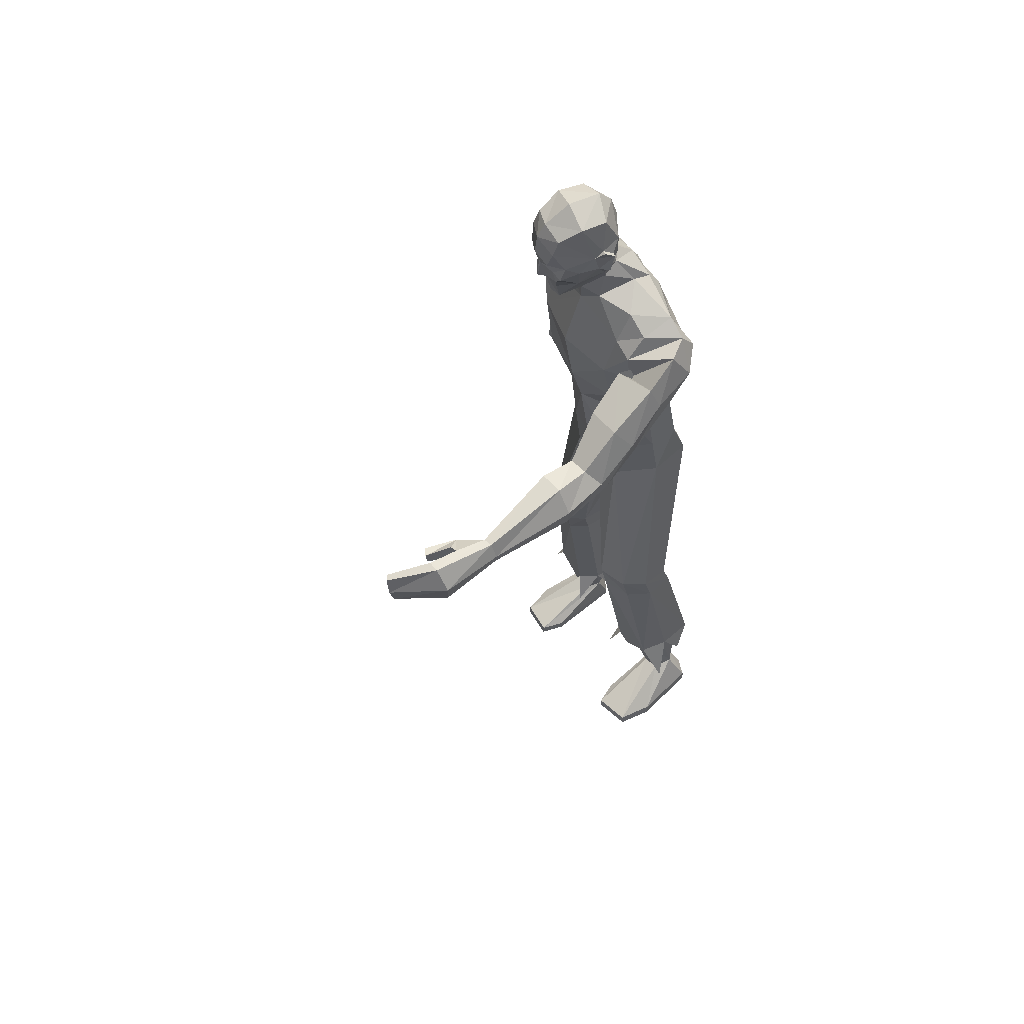
<metadata>
{"format":"obj","ext":"obj","renderer":"f3d","projection":"perspective","resolution":1024,"background":"white","views":[{"elev":56.2,"azim":52.2,"up":"+Y"}]}
</metadata>
<code>
o MilkShape3D_Mesh
v -0.01472 0.7979 0.1965
v -0.002598 0.8024 0.201
v -0.0161 0.8039 0.2151
v -0.01887 0.804 0.2144
v 0.01354 0.7412 0.18
v 0.01948 0.7858 0.1933
v -0.01446 0.7386 0.1811
v -0.01582 0.8543 0.2147
v -0.01297 0.8542 0.2154
v -0.009698 0.8478 0.2137
v 0.02386 0.8419 0.2078
v 0.02855 0.8138 0.2031
v 0.04468 0.8321 0.2042
v 0.0528 0.8687 0.1984
v 0.02672 0.8614 0.209
v 0.02172 0.8709 0.2224
v -0.01636 0.8835 0.2239
v 0.03579 0.91 0.2196
v -0.01304 0.9257 0.2211
v 0.000744 0.748 0.1236
v 0.02719 0.747 0.1305
v 0.009053 0.6892 0.1158
v 0.05612 0.7251 0.1054
v 0.03973 0.9439 0.2082
v -0.007145 0.9574 0.2057
v 0.06861 0.813 0.1057
v 0.04965 0.797 0.1587
v 0.06221 0.7904 0.098
v 0.08049 0.7476 0.02971
v 0.09336 0.9047 0.1291
v 0.0793 0.888 0.1436
v 0.0982 0.8876 0.1059
v 0.0801 0.85 0.1312
v 0.09393 0.8447 0.1122
v 0.08596 0.8452 0.1102
v 0.06645 0.8512 0.1715
v 0.08353 0.8774 0.08615
v 0.09022 0.8881 0.1039
v 0.08149 0.9139 0.0845
v 0.08539 0.9052 0.1271
v 0.07379 0.9711 0.1138
v 0.0631 0.971 0.167
v 0.05397 0.8043 0.06178
v 0.053 0.8267 0.07106
v 0.05434 0.8547 0.07264
v 0.05836 0.8557 0.08132
v 0.02619 0.8836 0.05669
v 0.03068 0.9246 0.04909
v 0.02961 0.9703 0.06444
v 0.02424 0.9996 0.09266
v 0.007657 0.9968 0.1572
v 0.02543 0.8595 0.05384
v 0.02497 0.8302 0.04847
v 0.0271 0.8078 0.03462
v 0.08805 0.7422 -0.006036
v 0.02383 0.7352 -0.02696
v 0.03422 0.7768 -0.000902
v -0.02164 0.8042 0.2137
v -0.02688 0.8039 0.1948
v -0.03805 0.7444 0.1669
v -0.04438 0.7897 0.177
v -0.01868 0.8545 0.2139
v -0.02144 0.8486 0.2107
v -0.04861 0.8464 0.1894
v -0.0537 0.8189 0.1822
v -0.06618 0.839 0.176
v -0.06623 0.8761 0.1681
v -0.0494 0.8661 0.1896
v -0.05032 0.8754 0.2041
v -0.05668 0.9157 0.196
v -0.0257 0.7503 0.1171
v -0.03392 0.7266 0.09656
v -0.05075 0.9495 0.1852
v -0.05292 0.8033 0.1326
v -0.0423 0.8199 0.07744
v -0.03571 0.7964 0.07308
v -0.04235 0.7495 0.01763
v -0.05954 0.8974 0.06577
v -0.06097 0.8967 0.1079
v -0.06438 0.9145 0.08897
v -0.0638 0.8545 0.07204
v -0.06017 0.8587 0.09548
v -0.05583 0.854 0.07407
v -0.06735 0.8595 0.1375
v -0.05157 0.8969 0.0678
v -0.03853 0.8849 0.05508
v -0.03172 0.9209 0.05569
v -0.05641 0.914 0.091
v -0.03234 0.9777 0.08683
v -0.04834 0.9779 0.1386
v -0.00965 0.8083 0.04559
v -0.01062 0.8307 0.05487
v -0.01681 0.8603 0.06219
v -0.009285 0.8587 0.05645
v -0.04298 0.7443 -0.01892
v 0.2626 0.4701 0.6961
v 0.2789 0.4636 0.5662
v 0.2588 0.4617 0.5689
v 0.2932 0.4247 0.6914
v 0.2921 0.4307 0.5631
v 0.2317 0.4202 0.6886
v 0.2401 0.4259 0.6277
v 0.2555 0.4082 0.5642
v 0.2511 0.3703 0.6843
v 0.2887 0.4111 0.5633
v 0.2807 0.3725 0.6837
v 0.2059 0.4453 0.7851
v 0.2381 0.4679 0.6953
v 0.1951 0.4461 0.7766
v 0.1935 0.4095 0.7676
v 0.2137 0.4081 0.7857
v 0.2013 0.3698 0.7679
v 0.2115 0.3691 0.7753
v 0.2471 0.4669 0.6342
v 0.1968 0.4303 0.6766
v 0.2106 0.4535 0.6876
v 0.1926 0.4499 0.6767
v 0.2117 0.4308 0.6848
v 0.2136 0.4453 0.6089
v 0.2546 0.4491 0.5681
v 0.2512 0.427 0.5658
v 0.2183 0.4265 0.6133
v 0.2318 0.4638 0.6365
v 0.2255 0.6789 0.01406
v 0.2645 0.6041 0.02059
v 0.228 0.6394 -0.01763
v 0.2532 0.6725 0.06256
v 0.2819 0.5836 0.1166
v 0.2652 0.6303 0.1313
v 0.2746 0.5594 0.08133
v 0.1852 0.6473 -0.01888
v 0.1831 0.7054 0.01214
v 0.1761 0.6805 0.07881
v 0.1716 0.6309 0.1166
v 0.1714 0.5629 0.1071
v 0.1853 0.5887 -0.02929
v 0.1754 0.6102 0.1426
v 0.1766 0.5498 0.001733
v 0.1821 0.5682 0.1153
v 0.1873 0.5355 0.0939
v 0.2716 0.5723 0.2324
v 0.1967 0.5628 0.2288
v 0.1892 0.5119 0.1968
v 0.2969 0.5267 0.2011
v 0.2104 0.4763 0.1724
v 0.2831 0.4856 0.1759
v 0.2745 0.5029 0.3119
v 0.231 0.4959 0.312
v 0.2147 0.4556 0.285
v 0.3036 0.4679 0.2882
v 0.2255 0.4272 0.2651
v 0.2981 0.436 0.2692
v 0.2799 0.5049 0.3863
v 0.2278 0.5008 0.3865
v 0.2053 0.4449 0.3795
v 0.3117 0.4531 0.3831
v 0.2159 0.4033 0.3754
v 0.3027 0.4097 0.3803
v -0.2927 0.08009 -0.09068
v -0.2715 0.0818 -0.07266
v -0.2865 0.0817 -0.07403
v -0.2618 0.0811 -0.08805
v -0.2856 0.07913 -0.1047
v -0.2659 0.07968 -0.1029
v -0.2704 0.129 -0.07322
v -0.2854 0.1289 -0.07459
v -0.2916 0.1273 -0.09124
v -0.2607 0.1283 -0.08861
v -0.2846 0.1263 -0.1052
v -0.2648 0.1269 -0.1035
v -0.259 0.1381 -0.04866
v -0.2967 0.1378 -0.05208
v -0.312 0.1338 -0.09372
v -0.2349 0.1363 -0.08714
v -0.2945 0.1314 -0.1287
v -0.2452 0.1328 -0.1243
v 0.1587 -0.9797 0.09387
v 0.1394 -0.978 0.04095
v 0.2382 -0.9793 0.08176
v 0.2559 -0.9768 0.006117
v 0.1492 -0.9712 -0.1347
v 0.236 -0.9709 -0.1445
v 0.1954 -0.9703 -0.1639
v 0.159 -0.8835 -0.06448
v 0.1342 -0.7208 -0.01749
v 0.1143 -0.7205 -0.04701
v 0.1476 -0.8829 -0.1
v 0.196 -0.8777 -0.0685
v 0.1925 -0.7139 -0.02402
v 0.2054 -0.8723 -0.1118
v 0.2055 -0.7077 -0.06603
v 0.1111 -0.7183 -0.1169
v 0.1767 -0.8774 -0.1308
v 0.2018 -0.7051 -0.1219
v 0.1593 -0.712 -0.133
v 0.1567 -0.955 0.09468
v 0.1375 -0.9532 0.04176
v 0.2362 -0.9546 0.08257
v 0.2539 -0.952 0.005402
v 0.1478 -0.9491 -0.1339
v 0.2346 -0.9488 -0.1438
v 0.194 -0.9482 -0.1632
v -0.212 -0.9792 0.06353
v -0.1133 -0.9791 0.0227
v -0.1325 -0.9792 0.07565
v -0.2297 -0.979 -0.01215
v -0.123 -0.9776 -0.153
v -0.2099 -0.9775 -0.1629
v -0.1692 -0.9775 -0.1823
v -0.08813 -0.7243 -0.0729
v -0.108 -0.7237 -0.04338
v -0.1329 -0.8878 -0.0855
v -0.1214 -0.8882 -0.1211
v -0.1663 -0.717 -0.05012
v -0.1699 -0.8821 -0.08969
v -0.1793 -0.7121 -0.09229
v -0.1793 -0.878 -0.1331
v -0.08492 -0.7242 -0.1428
v -0.1506 -0.8836 -0.1519
v -0.1756 -0.7112 -0.1483
v -0.1331 -0.7184 -0.1591
v -0.1305 -0.9545 0.07572
v -0.1113 -0.9543 0.02278
v -0.2101 -0.9544 0.0636
v -0.2278 -0.9542 -0.01361
v -0.1217 -0.9554 -0.153
v -0.2085 -0.9554 -0.1628
v -0.1678 -0.9554 -0.1823
v 0.0126 0.02742 0.03557
v 0.07882 0.04645 0.04239
v 0.01308 0.1749 0.07705
v 0.08262 0.1625 0.05635
v 0.1613 0.1034 -0.01727
v 0.154 0.2067 -0.002983
v 0.154 0.111 -0.1081
v 0.1591 0.2193 -0.06401
v 0.07462 -0.3348 0.0482
v 0.01245 -0.0364 -0.008905
v 0.1043 -0.3311 0.08263
v 0.175 -0.3238 0.06948
v 0.2109 -0.3217 0.02421
v 0.01252 0.000305 -0.1048
v 0.06982 -0.3419 -0.03349
v 0.2053 -0.3263 -0.04129
v 0.1095 -0.3933 0.06983
v 0.07977 -0.3914 0.03145
v 0.1774 -0.3872 0.05399
v 0.2161 -0.3756 0.009163
v 0.07497 -0.3889 -0.0505
v 0.2105 -0.3725 -0.05643
v 0.118 -0.7098 0.007336
v 0.08835 -0.7093 -0.03439
v 0.2052 -0.7002 -0.001903
v 0.2246 -0.6916 -0.06129
v 0.08355 -0.7062 -0.1331
v 0.2191 -0.6879 -0.1403
v 0.1373 -0.7485 -0.002261
v 0.2336 -0.7516 -0.1045
v 0.2556 -0.7904 -0.02463
v 0.09194 -0.7767 0.02179
v 0.06997 -0.7718 -0.07797
v -0.05351 0.04677 0.04241
v -0.05676 0.1628 0.05637
v -0.1358 0.1041 -0.01723
v -0.1279 0.2074 -0.002937
v -0.133 0.22 -0.06396
v -0.1284 0.1117 -0.1081
v -0.04846 -0.3375 0.01297
v -0.07815 -0.3368 0.04759
v -0.1489 -0.3285 0.03513
v -0.1847 -0.3224 -0.009781
v -0.04366 -0.3374 -0.06903
v -0.1792 -0.3212 -0.07544
v -0.0833 -0.3937 0.03413
v -0.05361 -0.393 -0.004289
v -0.1513 -0.3881 0.01812
v -0.1899 -0.3779 -0.02704
v -0.04881 -0.3929 -0.08628
v -0.1843 -0.3767 -0.09269
v -0.09188 -0.712 -0.0189
v -0.06219 -0.7127 -0.06062
v -0.1791 -0.7027 -0.02842
v -0.1985 -0.6959 -0.08803
v -0.05739 -0.7126 -0.1594
v -0.1929 -0.6946 -0.1671
v -0.1111 -0.7509 -0.02734
v -0.2075 -0.7571 -0.1295
v -0.2294 -0.7935 -0.04844
v -0.06578 -0.7785 -0.002451
v -0.04381 -0.7766 -0.1023
v 0.01275 0.1007 -0.1365
v 0.01308 0.203 -0.09726
v 0.08809 0.1082 -0.1295
v 0.08117 0.2176 -0.08977
v 0.1419 -0.3364 -0.05318
v 0.147 -0.3811 -0.06941
v 0.1556 -0.6975 -0.1559
v 0.1924 -0.7631 -0.1686
v 0.1194 -0.7332 -0.1704
v -0.06255 0.1085 -0.1295
v -0.05509 0.2179 -0.08975
v -0.1157 -0.3302 -0.08816
v -0.1209 -0.3857 -0.1054
v -0.1295 -0.7045 -0.1825
v -0.1663 -0.7705 -0.1932
v -0.09325 -0.7407 -0.1958
v 0.01337 0.3414 0.1042
v 0.09706 0.3433 0.06905
v 0.1165 0.4431 0.109
v 0.01362 0.4453 0.1347
v 0.1194 0.5586 0.136
v 0.003635 0.5679 0.1512
v 0.1261 0.6466 0.1109
v 0.1437 0.3482 0.01658
v 0.1605 0.4542 0.03126
v 0.1294 0.7116 0.07841
v -0.07032 0.3437 0.06907
v -0.0893 0.4436 0.1091
v -0.1072 0.5622 0.1137
v -0.1061 0.6503 0.08806
v -0.117 0.3488 0.01663
v -0.1332 0.4549 0.03131
v -0.1524 0.5681 0.0753
v -0.1523 0.6361 0.08471
v -0.1478 0.6857 0.04696
v -0.1009 0.7153 0.05576
v -0.1489 0.5505 0.001787
v -0.1408 0.7106 -0.01971
v -0.1606 0.5252 0.01535
v 0.1488 0.3577 -0.04255
v 0.1655 0.4641 -0.04708
v 0.0815 0.3567 -0.06459
v 0.08176 0.4642 -0.06886
v 0.09362 0.598 -0.06276
v 0.09337 0.6519 -0.05136
v 0.09215 0.7103 -0.0295
v 0.01334 0.344 -0.07627
v 0.0136 0.4499 -0.06888
v 0.02522 0.5879 -0.06506
v 0.02536 0.6462 -0.05699
v 0.02453 0.7032 -0.03926
v -0.122 0.3584 -0.0425
v -0.1383 0.4648 -0.04703
v -0.1386 0.5939 -0.06114
v -0.05475 0.357 -0.06457
v -0.0545 0.4646 -0.06884
v -0.04196 0.6002 -0.07609
v -0.1387 0.6525 -0.05074
v -0.04222 0.6541 -0.0647
v -0.04344 0.7124 -0.04283
v -0.1557 0.5388 -0.03306
v -0.1816 0.6928 -0.012
v -0.2203 0.652 -0.04157
v -0.1912 0.675 0.03444
v -0.2274 0.6321 0.03663
v -0.2479 0.5564 0.01385
v -0.2546 0.5584 -0.03746
v -0.2369 0.5828 -0.06862
v -0.1518 0.5495 -0.07081
v -0.2676 0.4448 -0.0137
v -0.193 0.4332 -0.009301
v -0.1722 0.4461 -0.06461
v -0.2794 0.464 -0.07027
v -0.1828 0.4613 -0.109
v -0.2551 0.4726 -0.1133
v -0.2778 0.3493 -0.05735
v -0.2348 0.3399 -0.05555
v -0.2079 0.3501 -0.09788
v -0.2963 0.3653 -0.1025
v -0.2103 0.3617 -0.1323
v -0.2827 0.3722 -0.1368
v -0.2841 0.2632 -0.04822
v -0.2321 0.2608 -0.0438
v -0.2009 0.2594 -0.0958
v -0.3073 0.2602 -0.1044
v -0.2047 0.258 -0.1387
v -0.2916 0.2567 -0.1458
f 1 2 3
f 4 1 3
f 1 5 6
f 1 6 2
f 5 1 7
f 3 8 4
f 3 9 8
f 3 2 10
f 10 9 3
f 2 11 10
f 2 6 12
f 12 11 2
f 12 13 11
f 13 14 11
f 10 11 15
f 11 14 15
f 14 16 15
f 15 16 10
f 16 9 10
f 9 17 8
f 9 16 17
f 16 18 17
f 18 19 17
f 16 14 18
f 20 5 7
f 20 21 5
f 20 22 21
f 22 23 21
f 19 24 25
f 19 18 24
f 5 26 27
f 5 21 26
f 21 28 26
f 21 23 28
f 23 29 28
f 30 31 32
f 33 34 32
f 31 33 32
f 33 26 35
f 33 36 27
f 27 6 5
f 6 27 12
f 27 36 13
f 27 13 12
f 36 14 13
f 27 26 33
f 36 33 31
f 35 37 38
f 37 39 38
f 39 40 38
f 39 41 40
f 40 41 42
f 42 24 31
f 24 18 31
f 42 31 40
f 18 14 31
f 31 14 36
f 28 29 43
f 28 43 26
f 43 44 26
f 26 44 35
f 44 45 46
f 46 37 35
f 45 47 37
f 47 39 37
f 47 48 39
f 48 49 39
f 49 41 39
f 41 49 50
f 42 41 50
f 50 51 42
f 51 25 42
f 25 24 42
f 46 35 44
f 46 45 37
f 45 52 47
f 44 53 45
f 53 52 45
f 43 53 44
f 43 54 53
f 55 56 57
f 29 55 43
f 55 57 43
f 57 54 43
f 33 35 34
f 30 40 31
f 34 35 38
f 34 38 32
f 32 38 40
f 32 40 30
f 59 1 58
f 1 4 58
f 1 60 7
f 1 61 60
f 1 59 61
f 4 8 58
f 8 62 58
f 63 59 58
f 58 62 63
f 63 64 59
f 65 61 59
f 59 64 65
f 64 66 65
f 64 67 66
f 68 64 63
f 68 67 64
f 68 69 67
f 63 69 68
f 63 62 69
f 8 17 62
f 17 69 62
f 17 70 69
f 17 19 70
f 70 67 69
f 7 60 20
f 60 71 20
f 71 22 20
f 71 72 22
f 25 73 19
f 73 70 19
f 74 75 60
f 75 71 60
f 75 76 71
f 76 72 71
f 76 77 72
f 78 79 80
f 78 81 82
f 78 82 79
f 83 75 82
f 74 84 82
f 60 61 74
f 65 74 61
f 66 84 74
f 65 66 74
f 66 67 84
f 82 75 74
f 79 82 84
f 85 86 83
f 85 87 86
f 85 88 87
f 88 89 87
f 90 89 88
f 79 73 90
f 79 70 73
f 88 79 90
f 79 67 70
f 84 67 79
f 91 77 76
f 75 91 76
f 75 92 91
f 83 92 75
f 93 94 92
f 83 86 93
f 86 47 94
f 86 87 47
f 87 48 47
f 87 49 48
f 87 89 49
f 50 49 89
f 50 89 90
f 90 51 50
f 90 25 51
f 90 73 25
f 92 83 93
f 86 94 93
f 47 52 94
f 94 53 92
f 94 52 53
f 92 53 91
f 53 54 91
f 57 56 95
f 91 95 77
f 91 57 95
f 91 54 57
f 81 83 82
f 79 88 80
f 85 83 81
f 78 85 81
f 88 85 78
f 80 88 78
f 96 97 98
f 99 100 97
f 99 97 96
f 101 102 103
f 101 103 104
f 104 103 105
f 104 105 106
f 106 105 100
f 106 100 99
f 107 96 108
f 107 108 109
f 109 108 101
f 109 101 110
f 111 99 96
f 111 96 107
f 110 101 104
f 110 104 112
f 112 104 106
f 112 106 113
f 113 106 99
f 113 99 111
f 108 96 114
f 98 114 96
f 115 116 117
f 101 108 102
f 115 118 116
f 114 102 108
f 119 120 121
f 119 121 122
f 119 98 120
f 119 114 98
f 123 114 119
f 122 121 102
f 102 114 123
f 117 119 122
f 117 122 115
f 116 123 119
f 116 119 117
f 115 122 102
f 115 102 118
f 118 102 123
f 118 123 116
f 102 121 103
f 107 109 110
f 107 110 111
f 111 110 112
f 111 112 113
f 124 125 126
f 124 127 125
f 128 127 129
f 125 128 130
f 127 128 125
f 125 131 132
f 125 132 126
f 124 132 133
f 126 132 124
f 124 133 134
f 124 134 127
f 127 134 135
f 127 135 129
f 130 136 131
f 130 131 125
f 129 135 137
f 137 138 139
f 139 136 140
f 140 136 130
f 141 129 137
f 141 137 142
f 142 137 139
f 142 139 143
f 144 128 129
f 144 129 141
f 143 139 140
f 143 140 145
f 145 140 130
f 145 130 146
f 146 130 128
f 146 128 144
f 147 141 142
f 147 142 148
f 148 142 143
f 148 143 149
f 150 144 141
f 150 141 147
f 149 143 145
f 149 145 151
f 151 145 146
f 151 146 152
f 152 146 144
f 152 144 150
f 153 147 148
f 153 148 154
f 154 148 149
f 154 149 155
f 156 150 147
f 156 147 153
f 155 149 151
f 155 151 157
f 157 151 152
f 157 152 158
f 158 152 150
f 158 150 156
f 97 153 154
f 97 154 98
f 98 154 155
f 98 155 121
f 100 156 153
f 100 153 97
f 121 155 157
f 121 157 103
f 103 157 158
f 103 158 105
f 105 158 156
f 105 156 100
f 159 160 161
f 159 162 160
f 159 163 162
f 162 163 164
f 160 165 166
f 160 166 161
f 161 166 167
f 161 167 159
f 162 168 165
f 162 165 160
f 159 167 169
f 159 169 163
f 163 169 170
f 163 170 164
f 164 170 168
f 164 168 162
f 165 171 172
f 165 172 166
f 166 172 173
f 166 173 167
f 168 174 171
f 168 171 165
f 167 173 175
f 167 175 169
f 169 175 176
f 169 176 170
f 170 176 174
f 170 174 168
f 177 178 179
f 178 180 179
f 178 181 180
f 181 182 180
f 181 183 182
f 184 185 186
f 184 186 187
f 188 189 185
f 188 185 184
f 190 191 189
f 190 189 188
f 187 186 192
f 187 192 193
f 190 194 191
f 193 194 190
f 193 192 195
f 193 195 194
f 196 184 187
f 196 187 197
f 198 188 184
f 198 184 196
f 199 190 188
f 199 188 198
f 200 187 193
f 197 187 200
f 201 193 190
f 201 190 199
f 200 193 202
f 202 193 201
f 177 196 197
f 177 197 178
f 179 198 196
f 179 196 177
f 180 199 198
f 180 198 179
f 178 197 200
f 178 200 181
f 182 201 199
f 182 199 180
f 181 200 202
f 181 202 183
f 183 202 201
f 183 201 182
f 203 204 205
f 203 206 204
f 206 207 204
f 206 208 207
f 208 209 207
f 210 211 212
f 213 210 212
f 211 214 215
f 212 211 215
f 214 216 217
f 215 214 217
f 218 210 213
f 219 218 213
f 216 220 217
f 217 220 219
f 221 218 219
f 220 221 219
f 213 212 222
f 223 213 222
f 212 215 224
f 222 212 224
f 215 217 225
f 224 215 225
f 219 213 226
f 226 213 223
f 217 219 227
f 225 217 227
f 228 219 226
f 227 219 228
f 223 222 205
f 204 223 205
f 222 224 203
f 205 222 203
f 224 225 206
f 203 224 206
f 226 223 204
f 207 226 204
f 225 227 208
f 206 225 208
f 228 226 207
f 209 228 207
f 227 228 209
f 208 227 209
f 229 230 231
f 230 232 231
f 230 233 232
f 233 234 232
f 233 235 236
f 236 234 233
f 237 229 238
f 239 229 237
f 239 230 229
f 240 230 239
f 240 233 230
f 241 233 240
f 237 238 242
f 237 242 243
f 244 235 233
f 244 233 241
f 245 239 237
f 245 237 246
f 247 240 239
f 247 239 245
f 248 241 240
f 248 240 247
f 246 237 243
f 246 243 249
f 250 244 241
f 250 241 248
f 251 245 246
f 251 246 252
f 253 247 245
f 253 245 251
f 253 248 247
f 254 248 253
f 252 246 249
f 252 249 255
f 256 250 248
f 256 248 254
f 185 251 252
f 185 252 186
f 189 253 251
f 189 251 185
f 191 254 253
f 191 253 189
f 186 252 255
f 186 255 192
f 194 256 254
f 194 254 191
f 257 253 251
f 254 258 256
f 253 259 254
f 260 251 252
f 261 252 255
f 231 262 229
f 231 263 262
f 263 264 262
f 263 265 264
f 266 267 264
f 264 265 266
f 238 229 268
f 268 229 269
f 229 262 269
f 269 262 270
f 262 264 270
f 270 264 271
f 242 238 268
f 272 242 268
f 264 267 273
f 271 264 273
f 268 269 274
f 275 268 274
f 269 270 276
f 274 269 276
f 270 271 277
f 276 270 277
f 272 268 275
f 278 272 275
f 271 273 279
f 277 271 279
f 275 274 280
f 281 275 280
f 274 276 282
f 280 274 282
f 276 277 282
f 282 277 283
f 278 275 281
f 284 278 281
f 277 279 285
f 283 277 285
f 281 280 211
f 210 281 211
f 280 282 214
f 211 280 214
f 282 283 216
f 214 282 216
f 284 281 210
f 218 284 210
f 283 285 220
f 216 283 220
f 280 282 286
f 285 287 283
f 283 288 282
f 281 280 289
f 284 281 290
f 291 292 293
f 293 292 294
f 293 294 236
f 236 235 293
f 295 293 235
f 295 235 244
f 243 242 291
f 295 291 293
f 243 291 295
f 249 243 295
f 249 295 296
f 296 295 244
f 296 244 250
f 255 249 296
f 255 296 297
f 297 296 250
f 297 250 256
f 192 255 297
f 192 297 195
f 195 297 256
f 195 256 194
f 297 256 298
f 297 299 255
f 300 292 291
f 301 292 300
f 266 301 300
f 300 267 266
f 267 300 302
f 273 267 302
f 291 242 272
f 300 291 302
f 302 291 272
f 302 272 278
f 303 302 278
f 273 302 303
f 279 273 303
f 303 278 284
f 304 303 284
f 279 303 304
f 285 279 304
f 304 284 218
f 221 304 218
f 285 304 221
f 220 285 221
f 305 285 304
f 284 306 304
f 307 232 308
f 231 232 307
f 308 309 307
f 307 309 310
f 309 311 310
f 310 311 312
f 311 22 312
f 311 313 22
f 232 234 308
f 308 234 314
f 314 309 308
f 314 315 309
f 315 135 309
f 309 135 311
f 135 134 311
f 134 313 311
f 313 134 133
f 313 133 316
f 313 316 23
f 22 313 23
f 138 135 315
f 133 132 316
f 316 132 29
f 316 29 23
f 137 135 138
f 317 263 307
f 307 263 231
f 307 318 317
f 310 318 307
f 310 319 318
f 312 319 310
f 312 22 319
f 22 320 319
f 317 265 263
f 321 265 317
f 317 318 321
f 318 322 321
f 318 323 322
f 319 323 318
f 319 324 323
f 319 320 324
f 325 324 320
f 326 325 320
f 72 326 320
f 72 320 22
f 322 323 327
f 326 328 325
f 77 328 326
f 72 77 326
f 327 323 329
f 234 330 314
f 234 236 330
f 330 315 314
f 330 331 315
f 331 138 315
f 138 331 136
f 236 294 330
f 294 332 330
f 332 331 330
f 332 333 331
f 333 136 331
f 333 334 136
f 334 131 136
f 334 335 131
f 335 132 131
f 335 336 132
f 132 336 55
f 55 29 132
f 294 292 332
f 292 337 332
f 337 333 332
f 337 338 333
f 338 334 333
f 338 339 334
f 339 335 334
f 339 340 335
f 340 336 335
f 340 341 336
f 341 55 336
f 341 56 55
f 139 138 136
f 321 342 265
f 342 266 265
f 321 322 342
f 322 343 342
f 322 327 343
f 344 343 327
f 342 301 266
f 342 345 301
f 342 343 345
f 343 346 345
f 343 344 346
f 344 347 346
f 344 348 347
f 348 349 347
f 348 328 349
f 328 350 349
f 95 350 328
f 328 77 95
f 345 292 301
f 345 337 292
f 345 346 337
f 346 338 337
f 346 347 338
f 347 339 338
f 347 349 339
f 349 340 339
f 349 350 340
f 350 341 340
f 350 95 341
f 95 56 341
f 344 327 351
f 352 353 354
f 353 355 354
f 356 355 357
f 358 357 353
f 353 357 355
f 328 348 353
f 352 328 353
f 354 328 352
f 355 324 354
f 323 324 355
f 356 323 355
f 348 344 358
f 353 348 358
f 329 323 356
f 351 327 329
f 359 344 351
f 358 344 359
f 329 356 360
f 361 329 360
f 351 329 361
f 362 351 361
f 356 357 363
f 360 356 363
f 359 351 362
f 364 359 362
f 358 359 364
f 365 358 364
f 357 358 365
f 363 357 365
f 361 360 366
f 367 361 366
f 362 361 367
f 368 362 367
f 360 363 369
f 366 360 369
f 364 362 368
f 370 364 368
f 365 364 370
f 371 365 370
f 363 365 371
f 369 363 371
f 367 366 372
f 373 367 372
f 368 367 373
f 374 368 373
f 366 369 375
f 372 366 375
f 370 368 374
f 376 370 374
f 371 370 376
f 377 371 376
f 369 371 377
f 375 369 377
f 373 372 172
f 171 373 172
f 374 373 171
f 174 374 171
f 372 375 173
f 172 372 173
f 376 374 174
f 176 376 174
f 377 376 176
f 175 377 176
f 375 377 175
f 173 375 175
f 325 328 354
f 324 325 354

</code>
